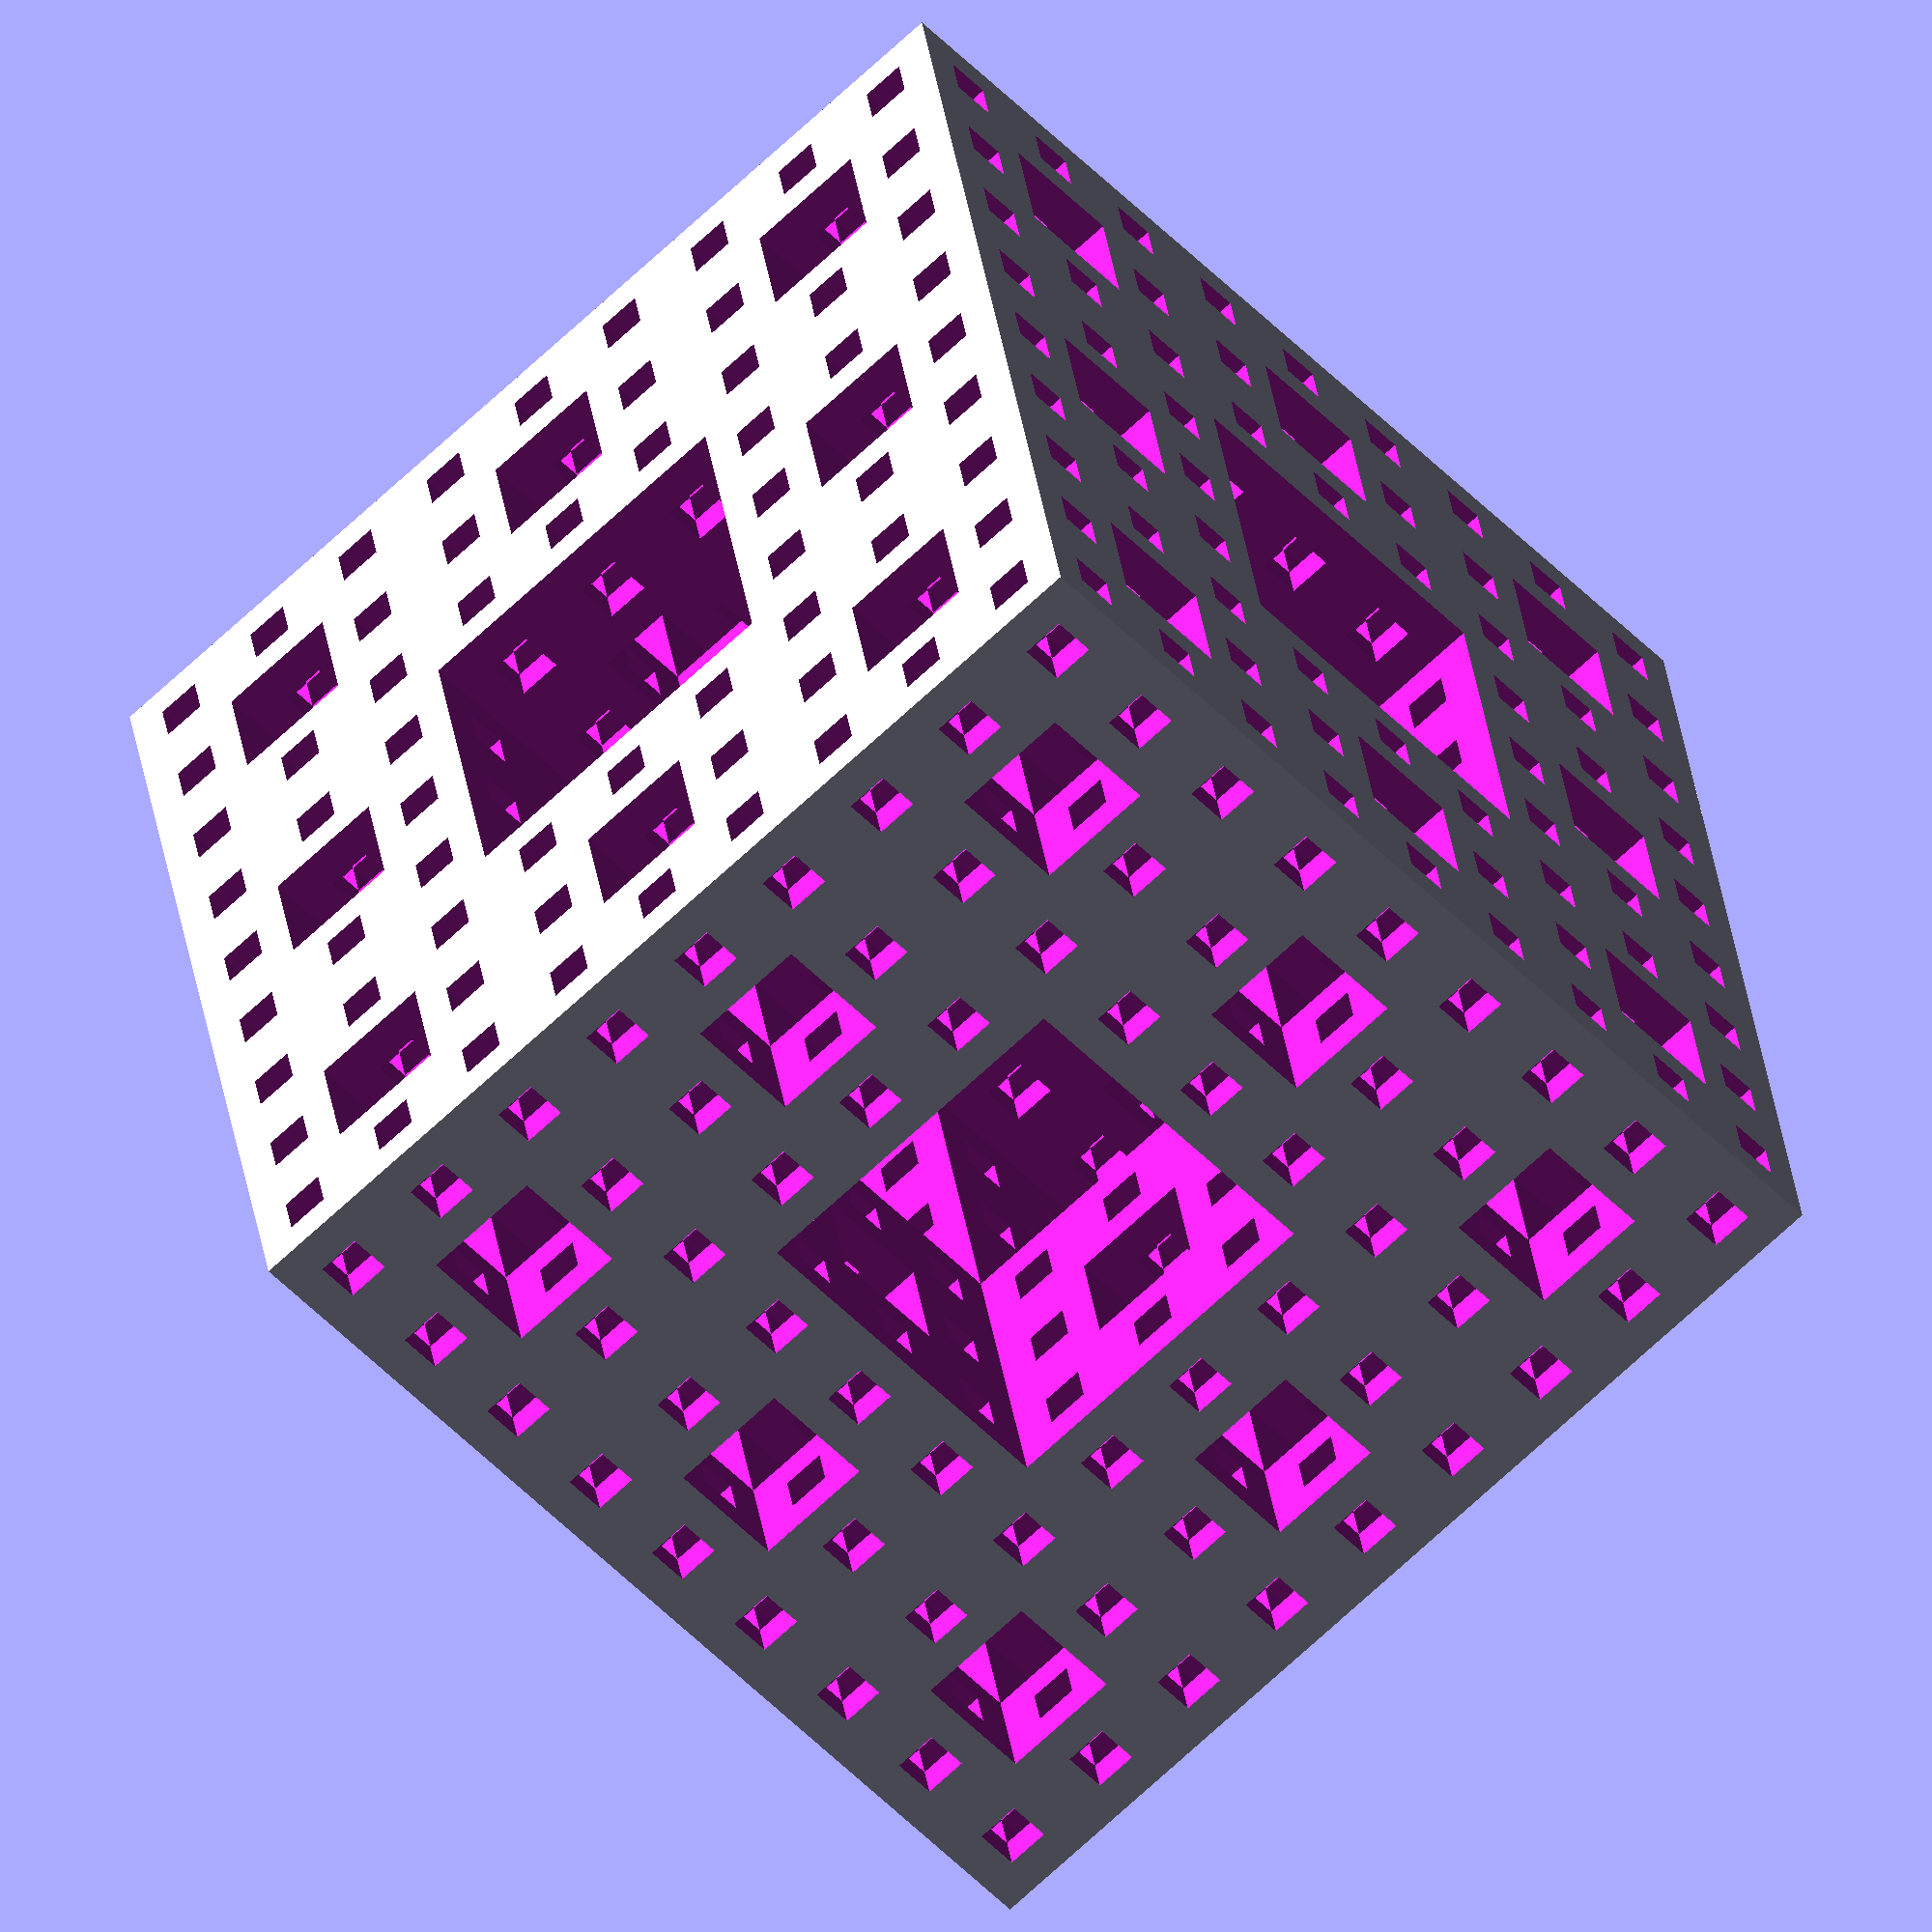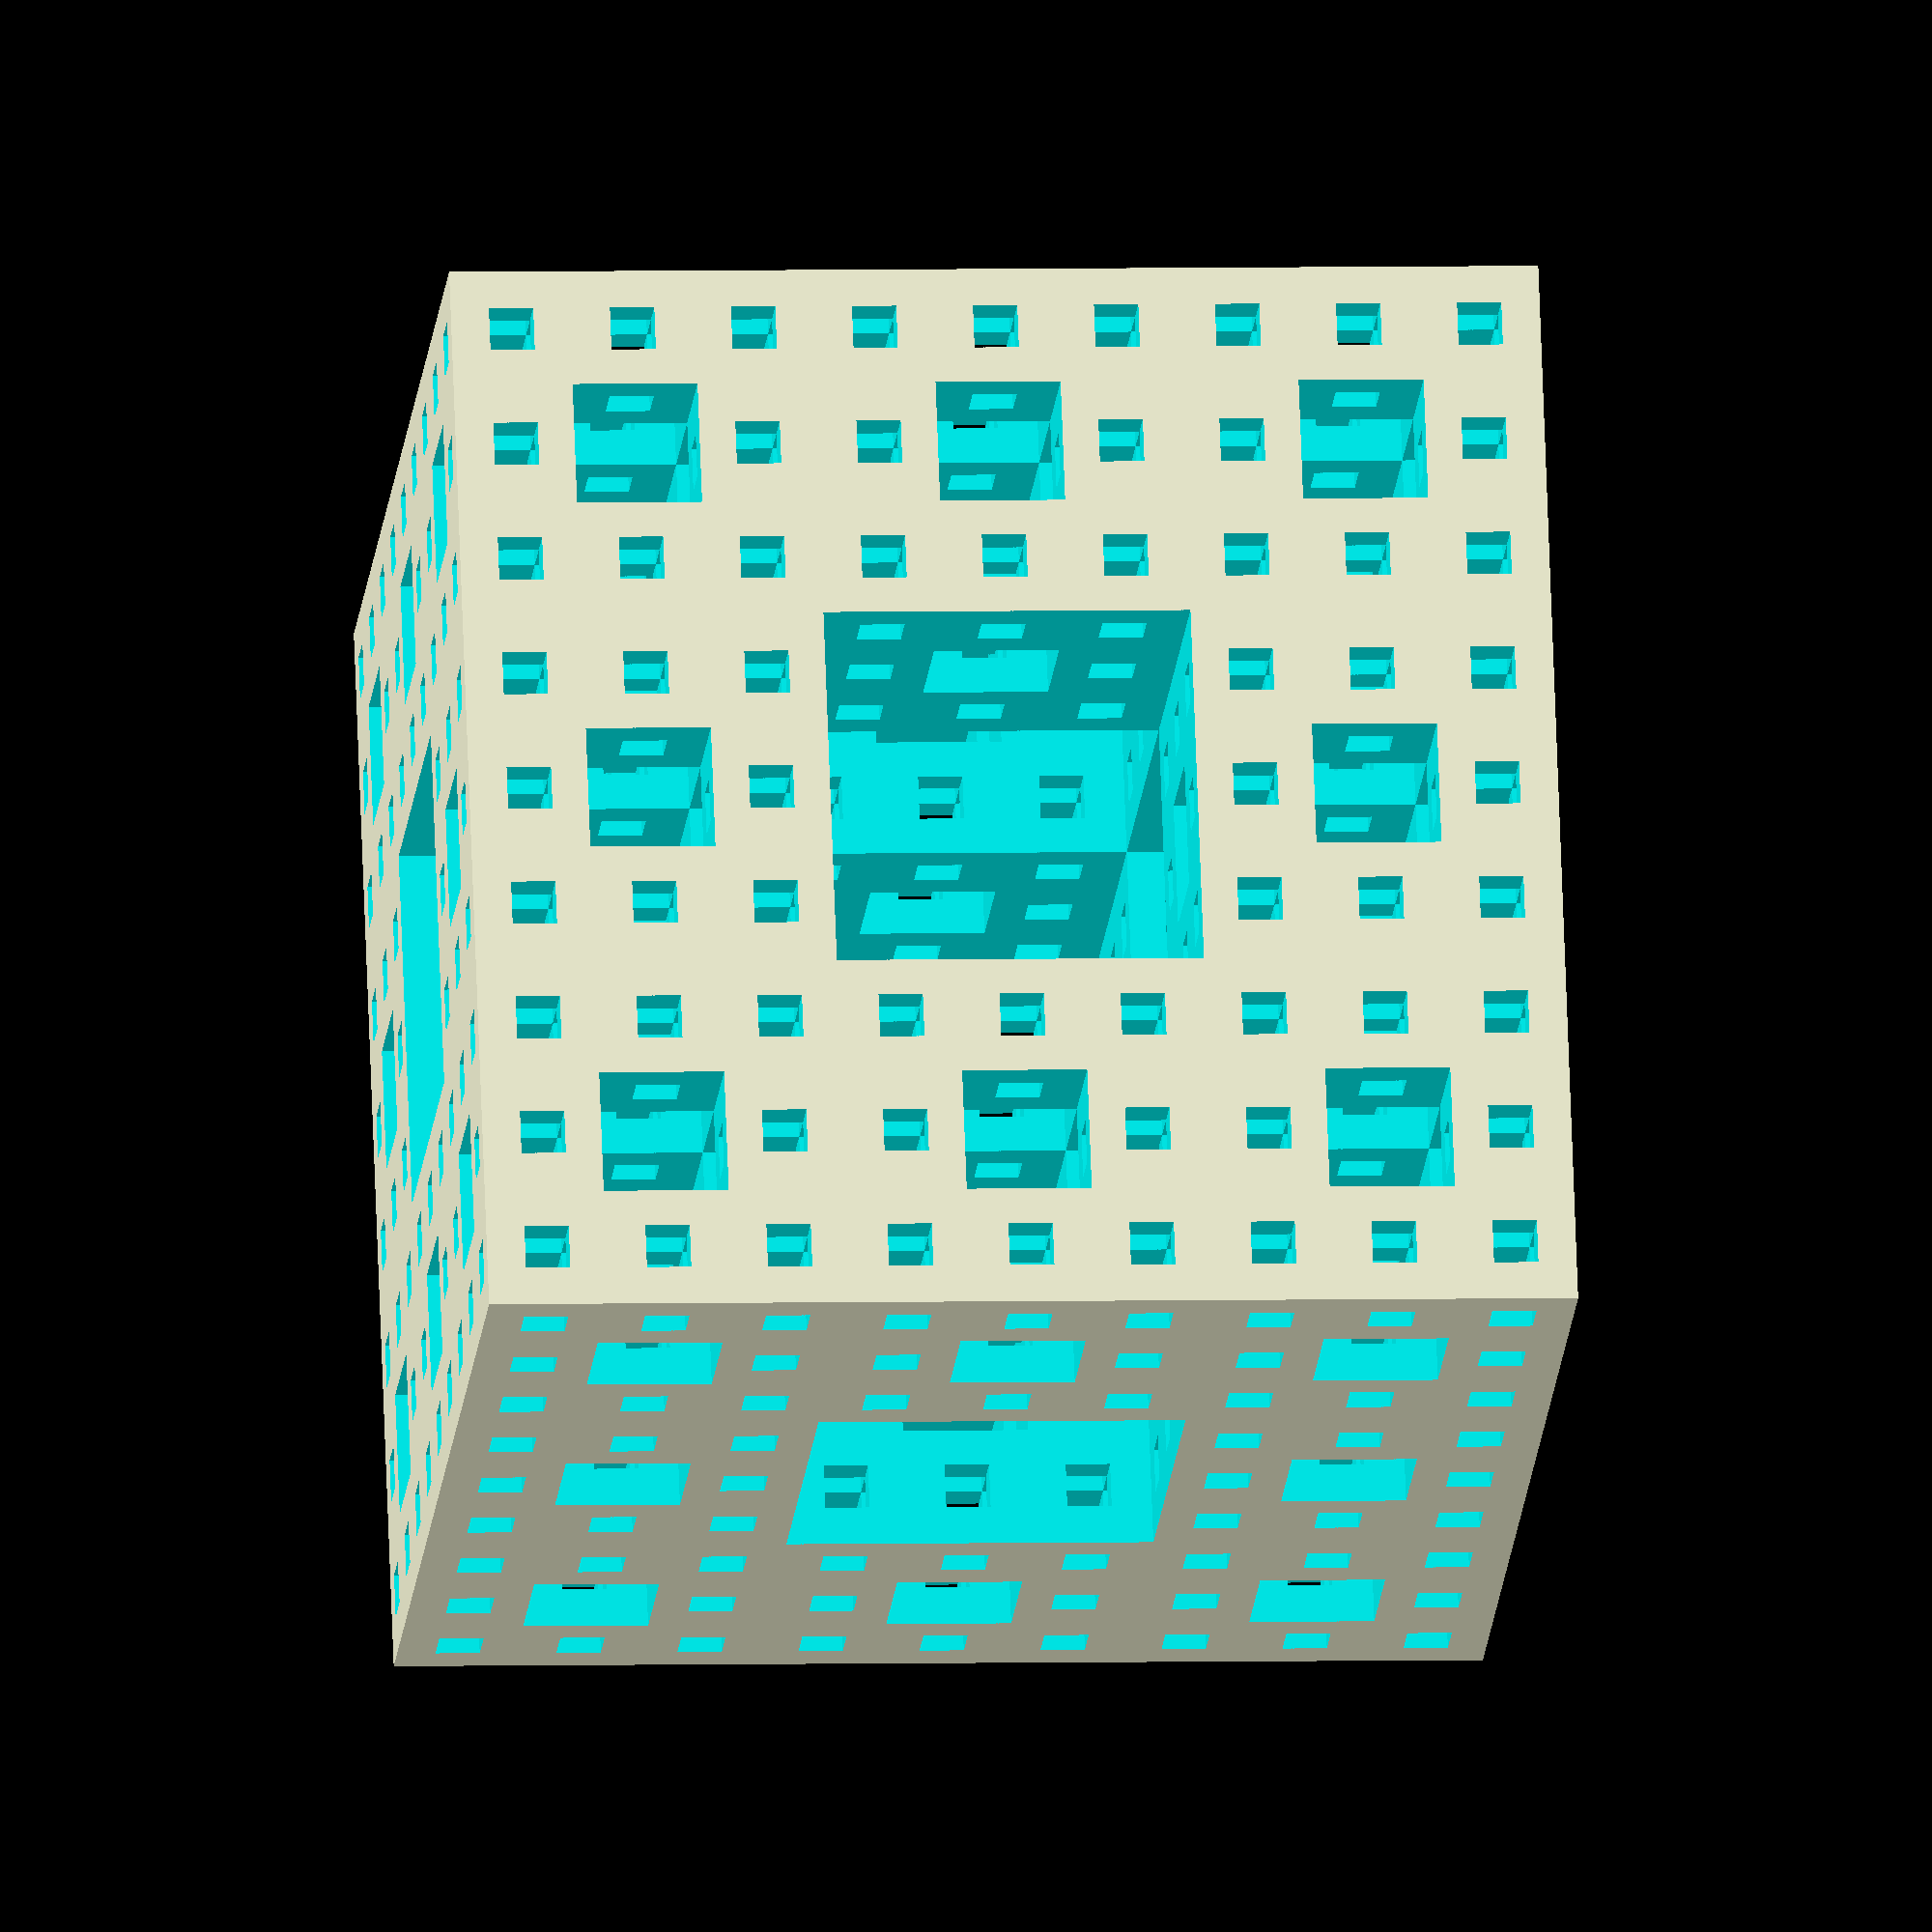
<openscad>

module MengerSponge(side = 270, order =2){
    difference(){
        cube([side,side,side],center=true);
        MengerSponge_aux1(side, order);
    }
    }
module MengerSponge_aux1(side, order){
    rotations=[
    [90,0,0],
    [0,90,0],
    [0,0,90],
    ];
    for(rotation=rotations){
        rotate(rotation)
    MengerSponge_aux2(side, order);
        }
}


 module MengerSponge_aux2(side, order){
     if(order>0){
        translate([0,-(side-(side/pow(3,order-1)))/2,0])
            for(i=[0:pow(3,order-1)-1]){
                translate([0,(side/pow(3,order-1))*i,0])
                    translate([-(side-(side/pow(3,order-1)))/2,0,0])
                        for(i=[0:pow(3,order-1)-1]){
                            translate([(side/pow(3,order-1))*i,0,0])
                                cube([(side/pow(3,order))+1,(side/pow(3,order))+1,side+1],center=true);
            }
        }
        MengerSponge_aux2(side, order-1);
     }
     else{
         echo("terminado");
     }
 }
   // MengerSponge();
side=270;
order=3;
MengerSponge(side, 3);
</openscad>
<views>
elev=247.0 azim=100.6 roll=46.4 proj=o view=wireframe
elev=19.4 azim=87.9 roll=355.0 proj=o view=solid
</views>
